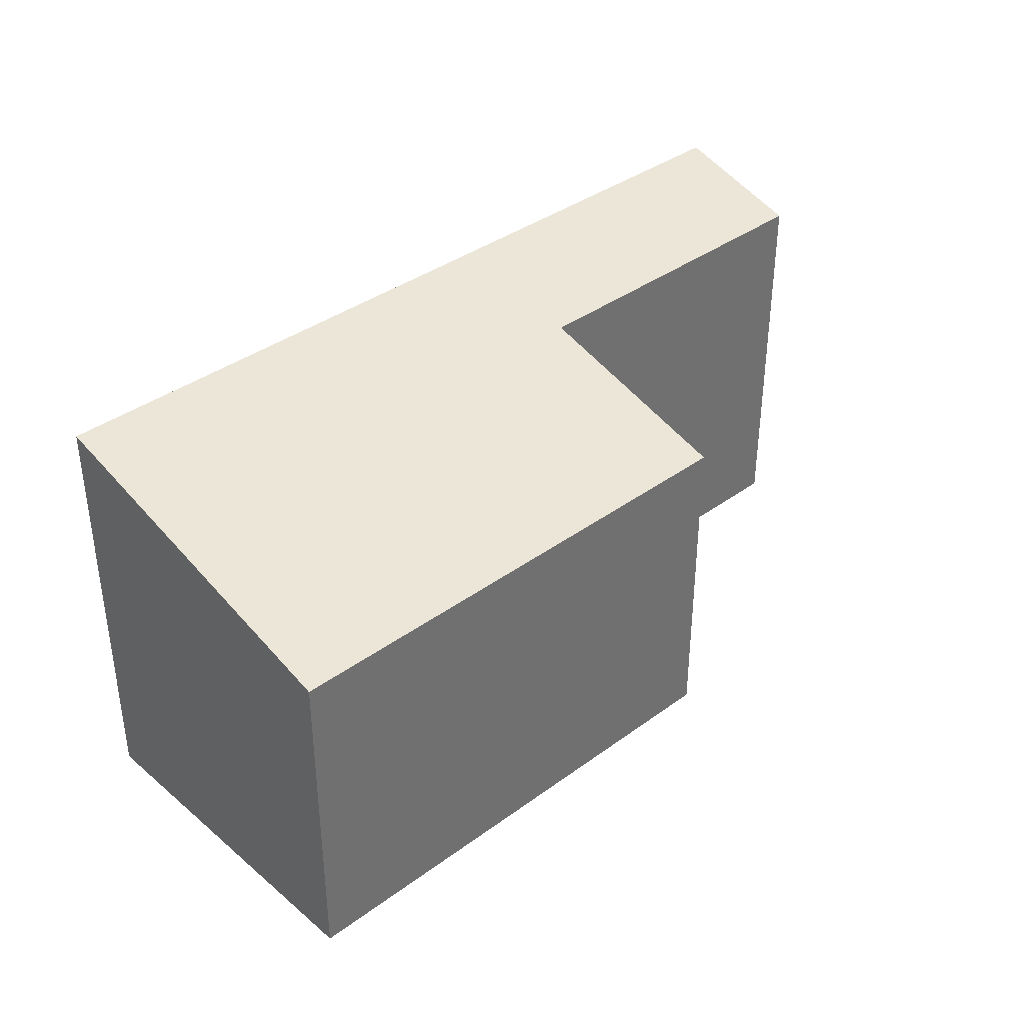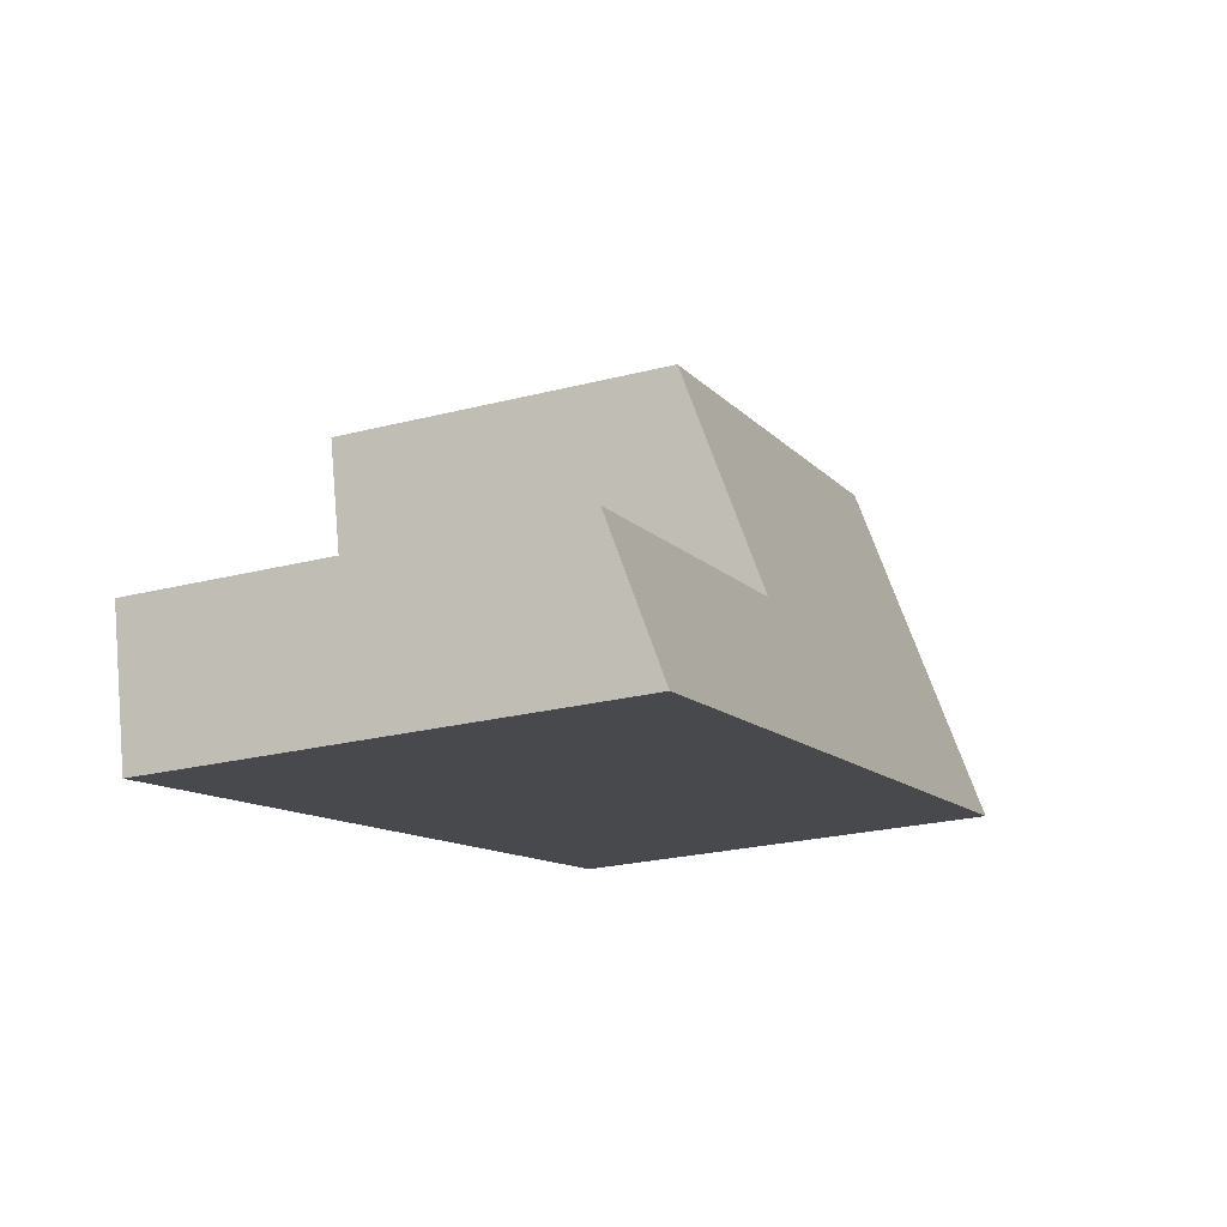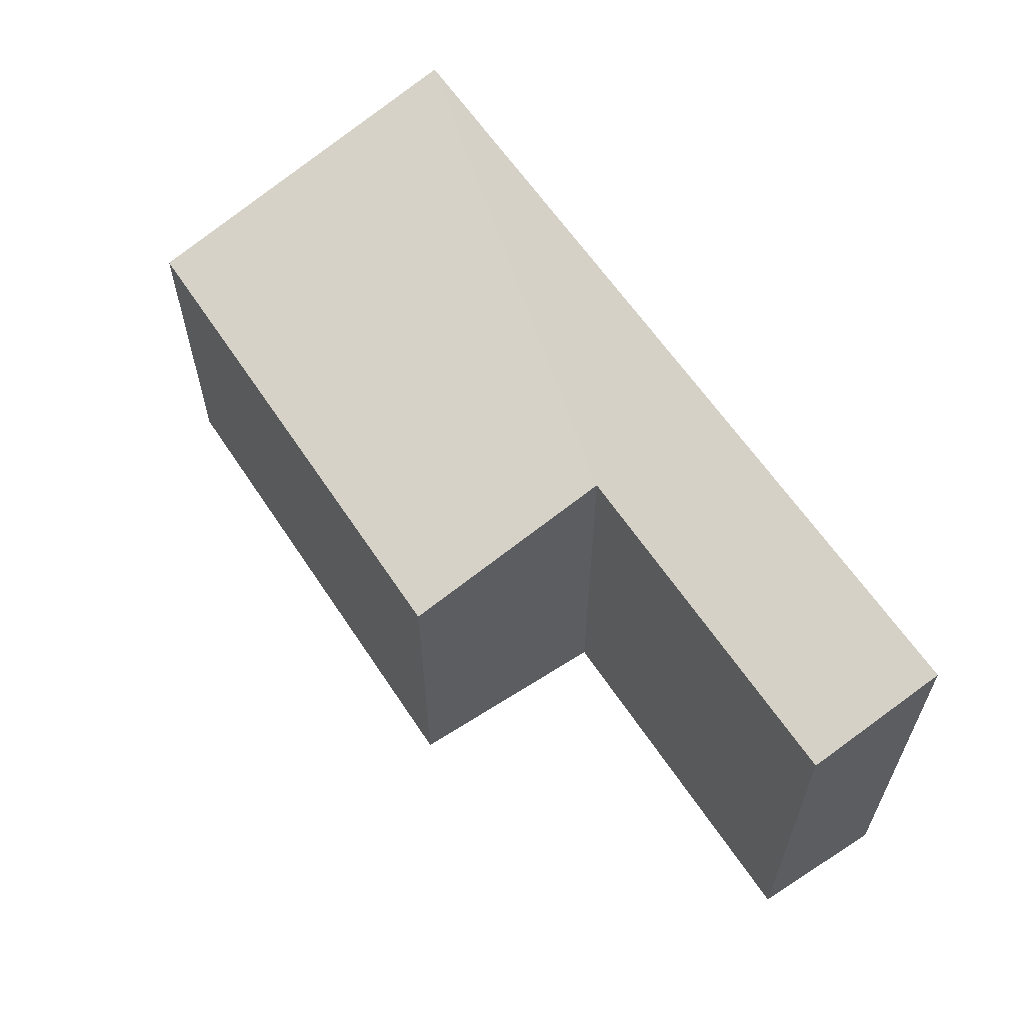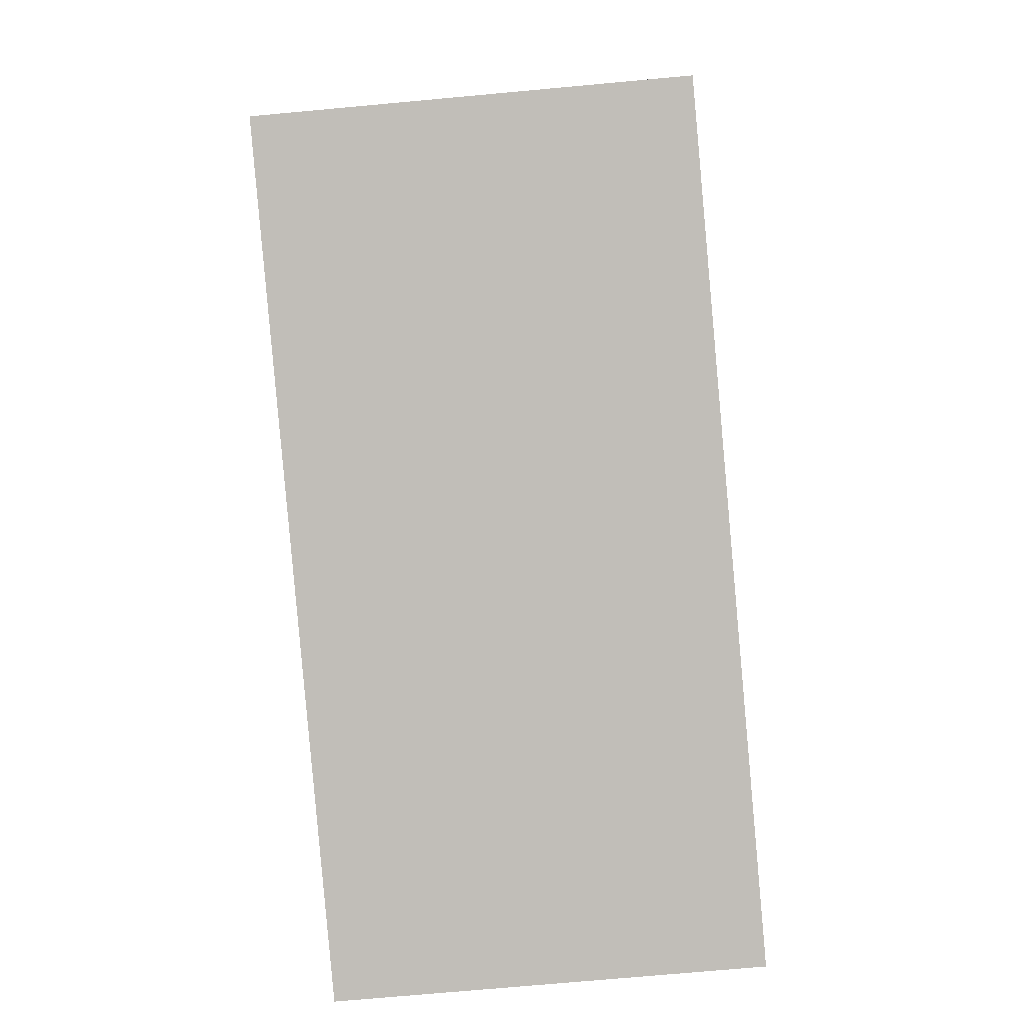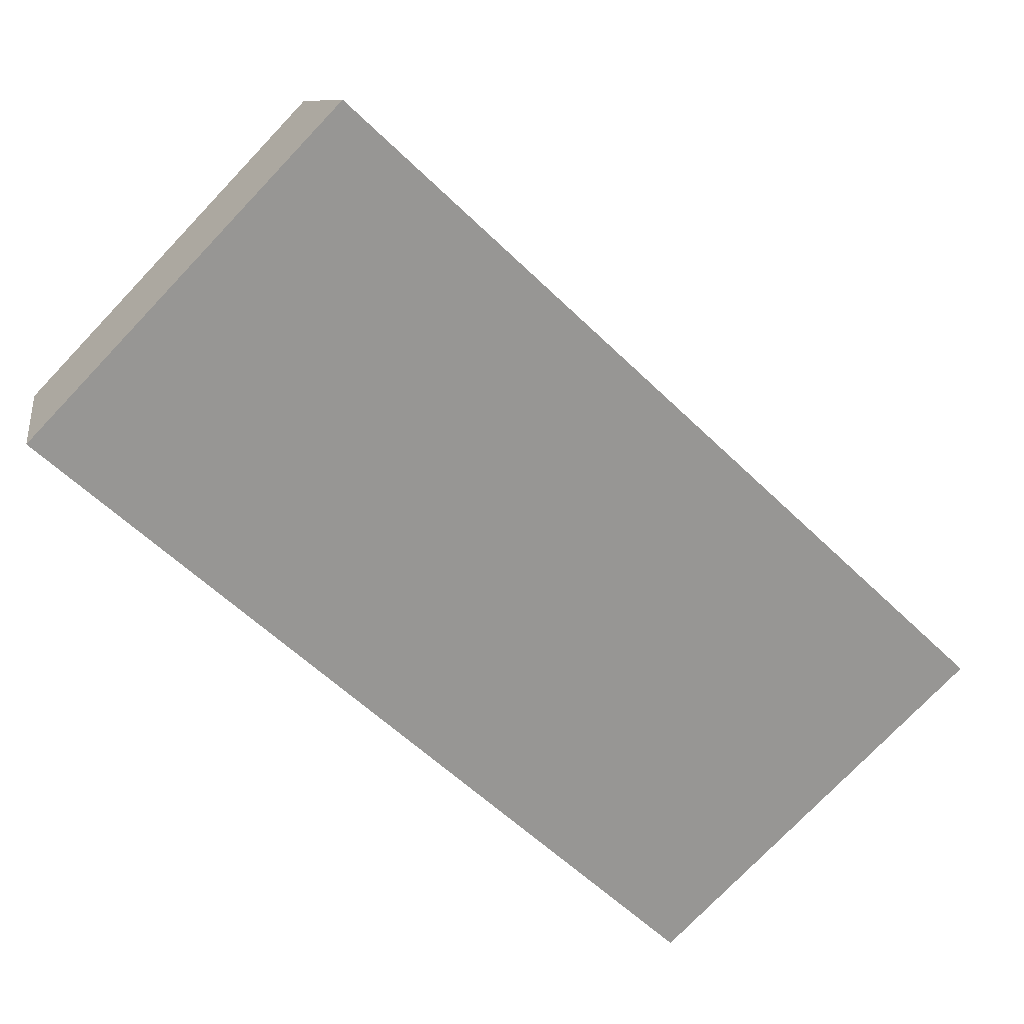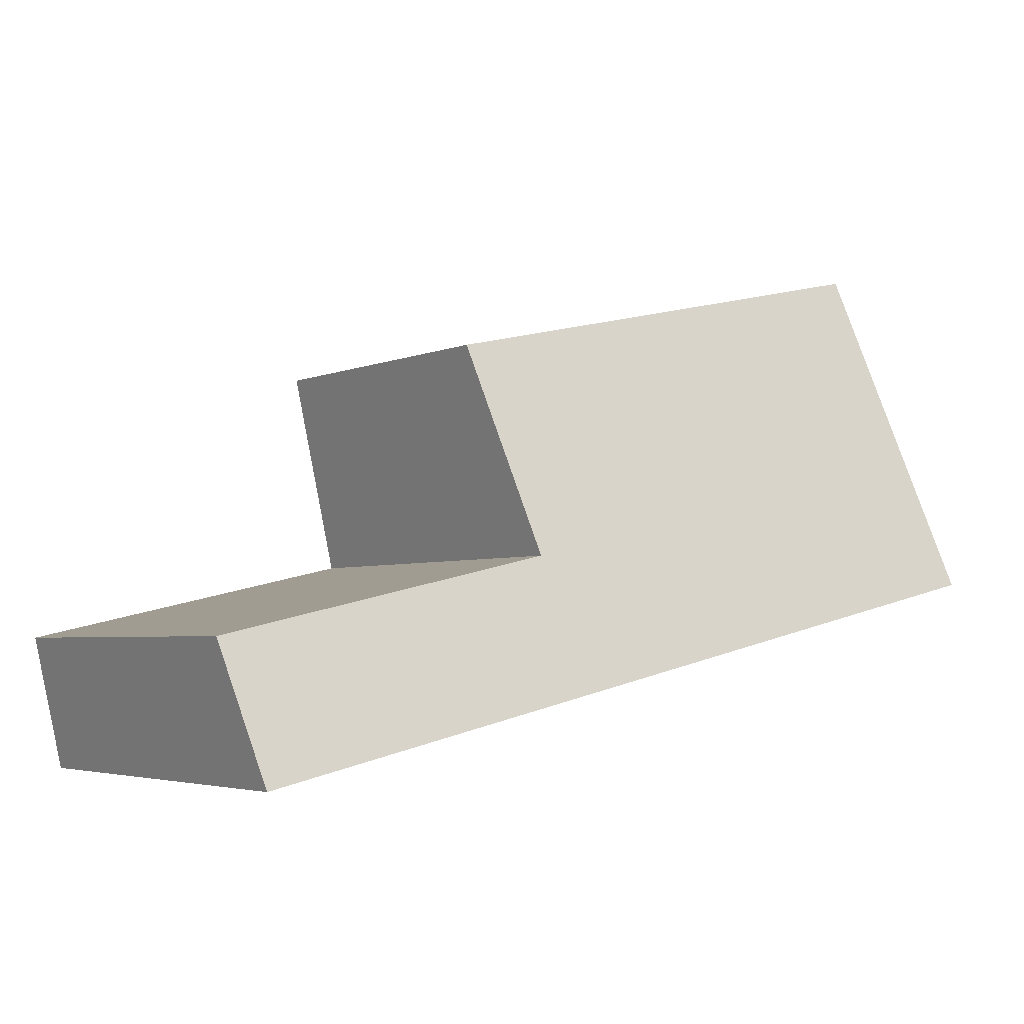
<metadata>
{"format":"obj","ext":"obj","renderer":"f3d","projection":"perspective","resolution":1024,"background":"white","views":[{"elev":37.7,"azim":-30.4,"up":"+Y"},{"elev":-24.3,"azim":112.9,"up":"+Z"},{"elev":60.9,"azim":69.4,"up":"+Y"},{"elev":-73.8,"azim":-84.8,"up":"+Z"},{"elev":-76.2,"azim":136.3,"up":"+Z"},{"elev":-3.8,"azim":144.1,"up":"+Z"}]}
</metadata>
<code>
v  8.225 4.139 -1.84
v  5.156 3.774 0.189
v  8.512 3.775 -0.566
v  0 4.139 2.534e-16
v  0.737 3.203 3.281
v  5.605 3.204 2.187
v  8.225 1.127e-16 -1.84
v  8.512 3.466e-17 -0.566
v  5.156 -1.157e-17 0.189
v  5.605 -1.339e-16 2.187
v  0 0 0
v  0.737 -2.009e-16 3.281
g defaultobject
f 1 2 3
f 2 1 4
f 2 4 5
f 5 6 2
f 3 7 1
f 7 3 8
f 6 9 2
f 9 6 10
f 7 4 1
f 4 7 11
f 11 5 4
f 5 11 12
f 5 10 6
f 10 5 12
f 2 8 3
f 8 2 9
f 8 11 7
f 11 8 9
f 11 9 10
f 11 10 12

</code>
